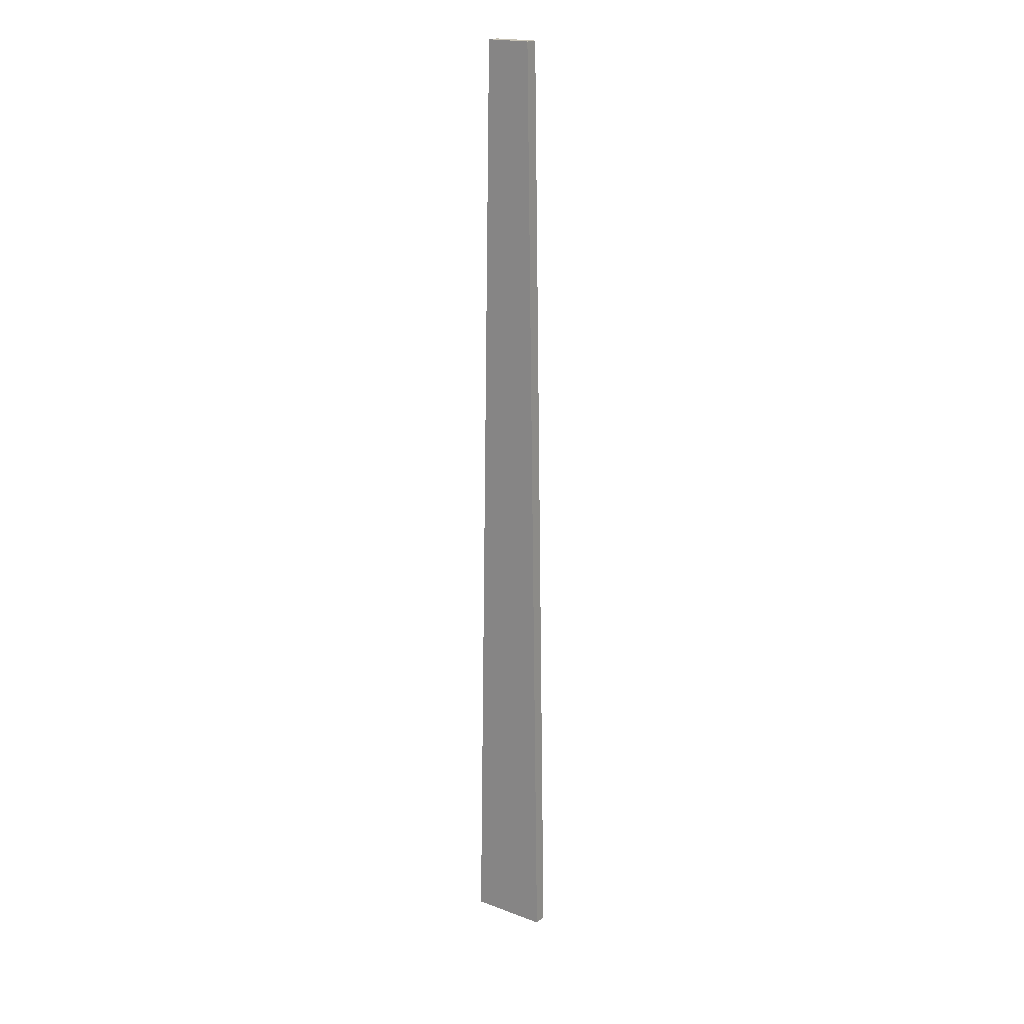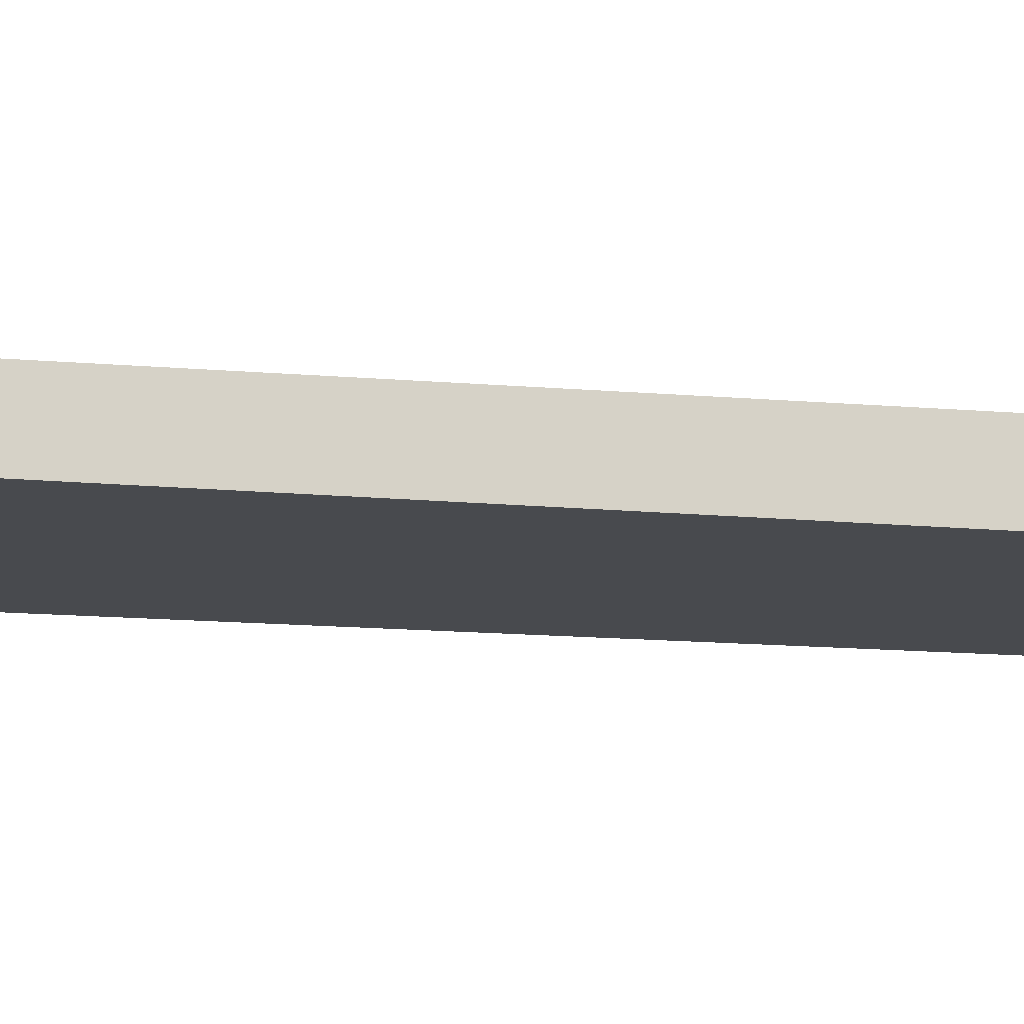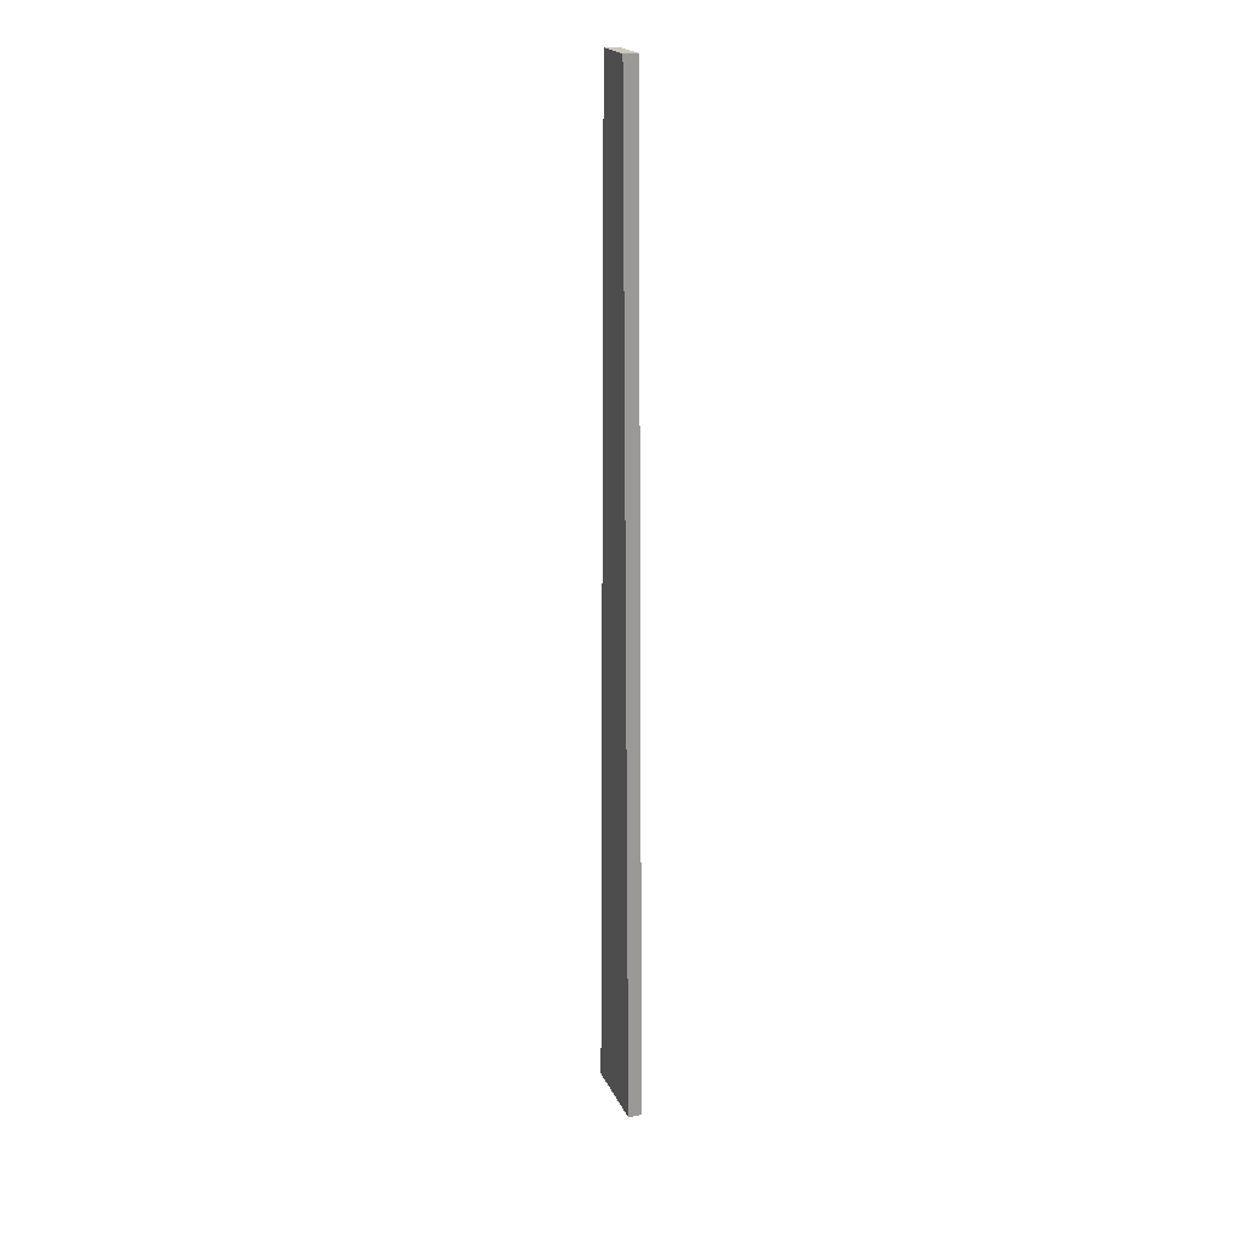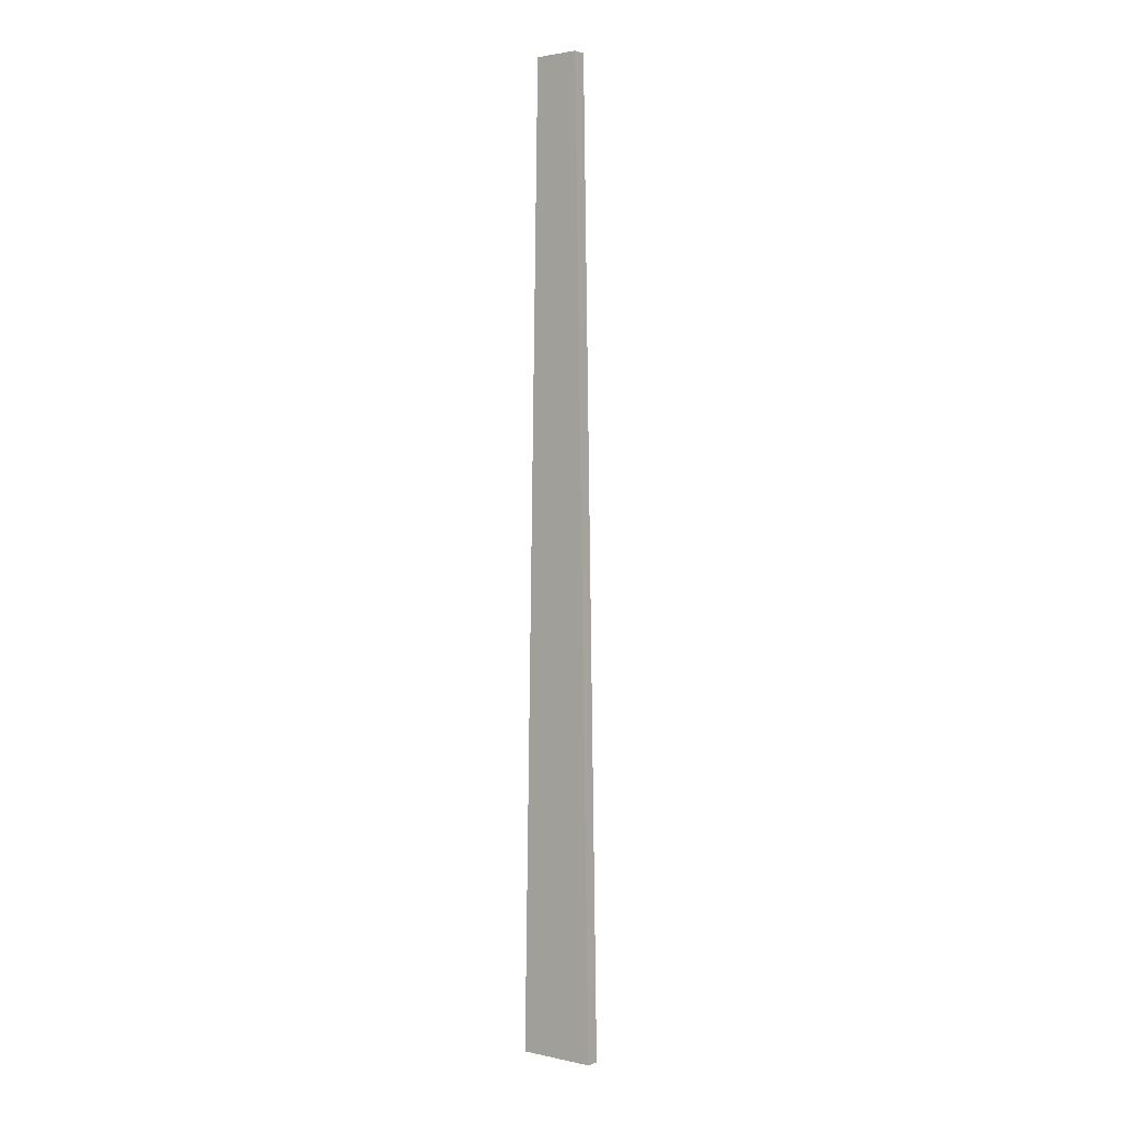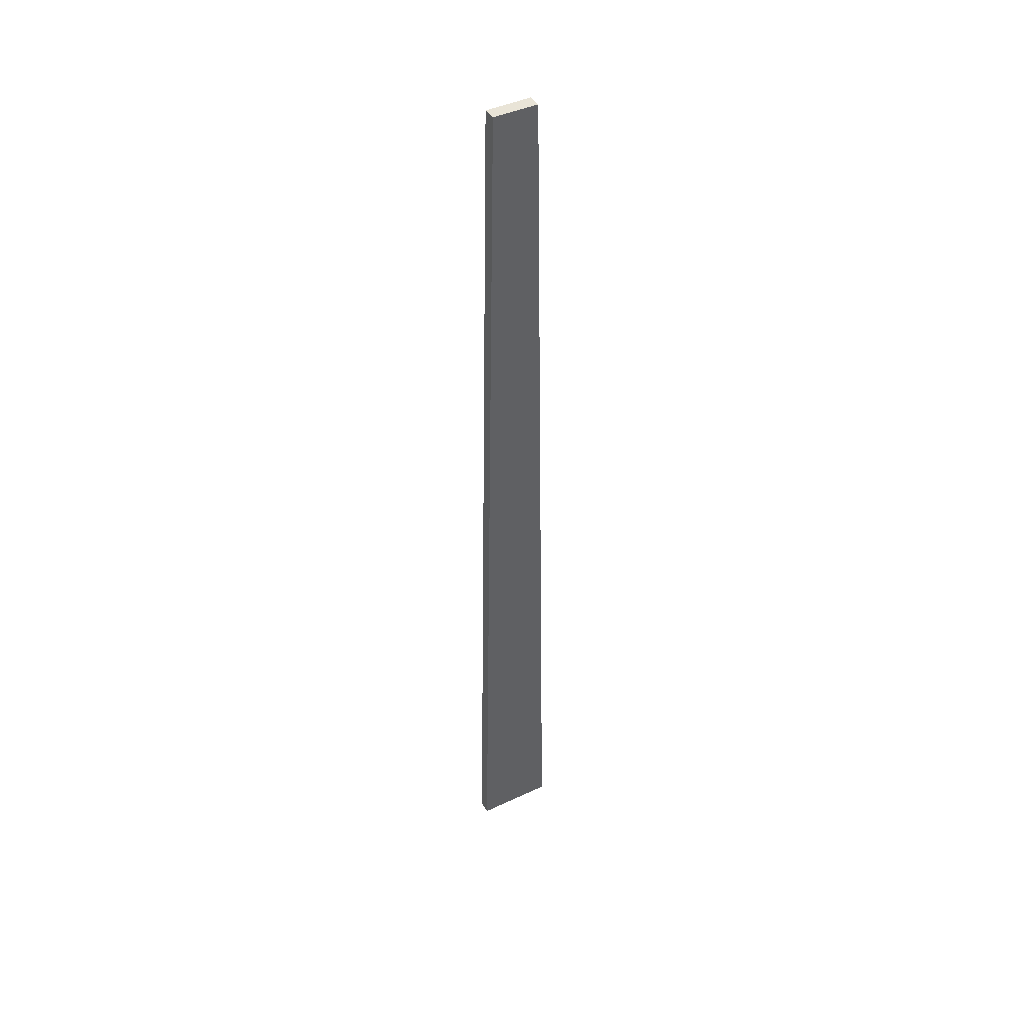
<metadata>
{"format":"obj","ext":"obj","renderer":"f3d","projection":"perspective","resolution":1024,"background":"white","views":[{"elev":19.5,"azim":34.7,"up":"+Y"},{"elev":-13.3,"azim":78.3,"up":"+Z"},{"elev":21.3,"azim":70.2,"up":"+Y"},{"elev":2.0,"azim":-142.3,"up":"+Y"},{"elev":43.3,"azim":-29.0,"up":"+Y"}]}
</metadata>
<code>
o wskazowka_min_Prostokąt.002
v -0.02107 3.115 1.086
v -0.03675 2.189 1.086
v 0.02209 3.115 1.086
v 0.03777 2.189 1.086
v -0.02107 3.115 1.073
v -0.03675 2.189 1.073
v 0.02209 3.115 1.073
v 0.03777 2.189 1.073
f 2 3 1
f 7 6 5
f 7 1 3
f 8 3 4
f 5 2 1
f 6 4 2
f 2 4 3
f 7 8 6
f 7 5 1
f 8 7 3
f 5 6 2
f 6 8 4

</code>
